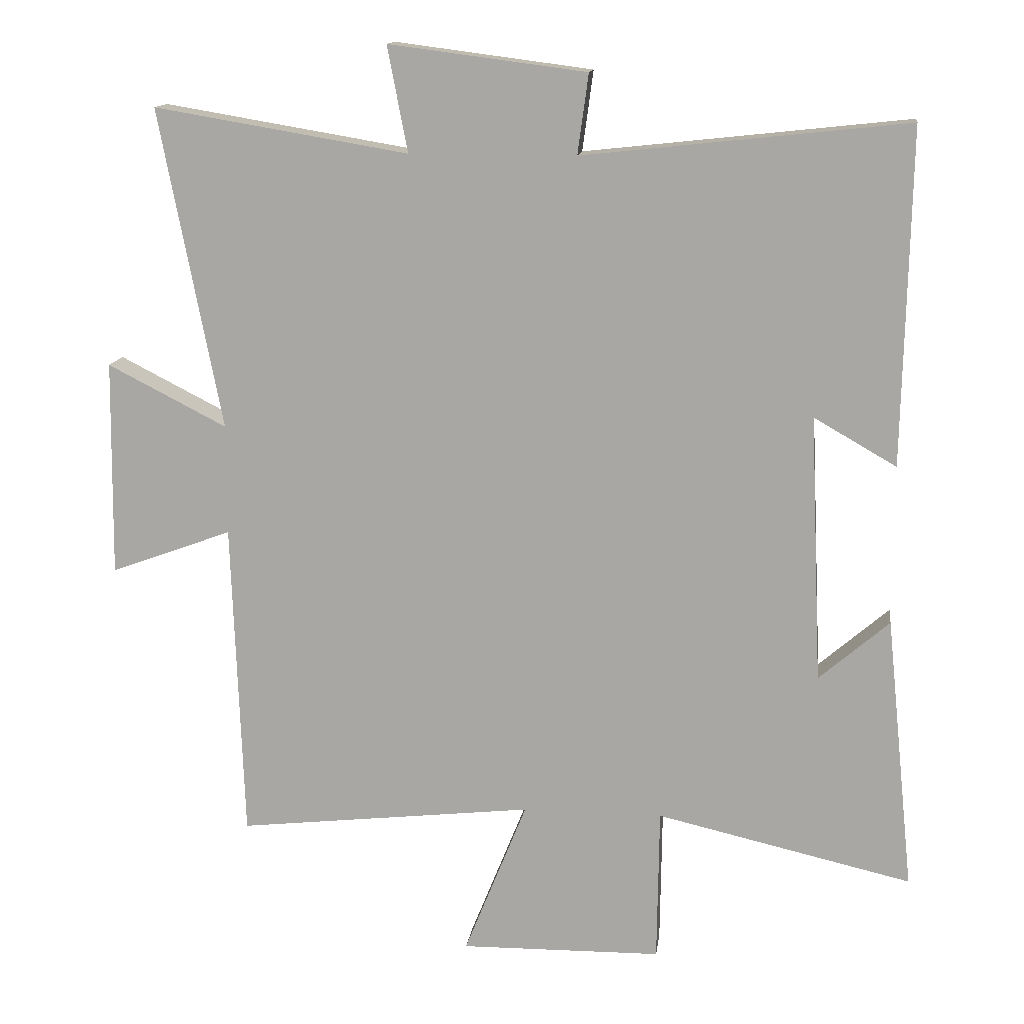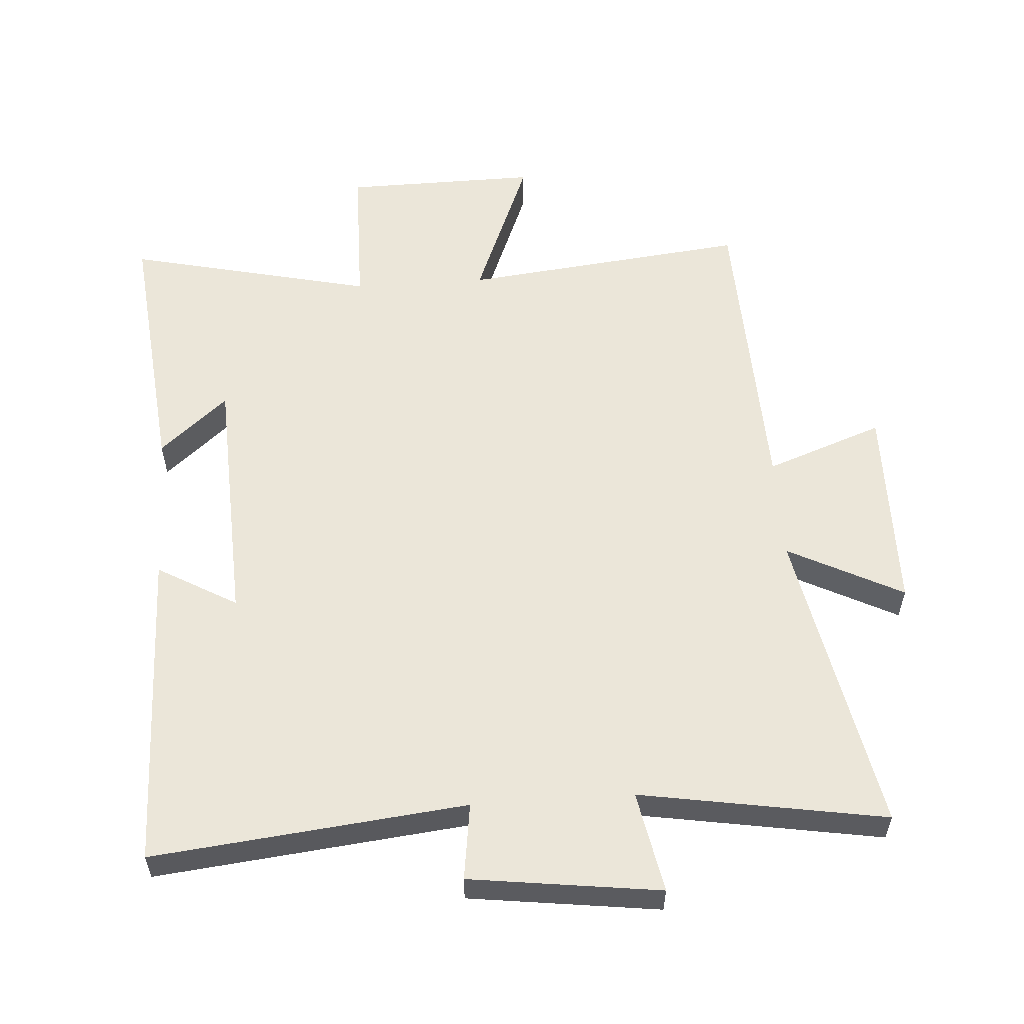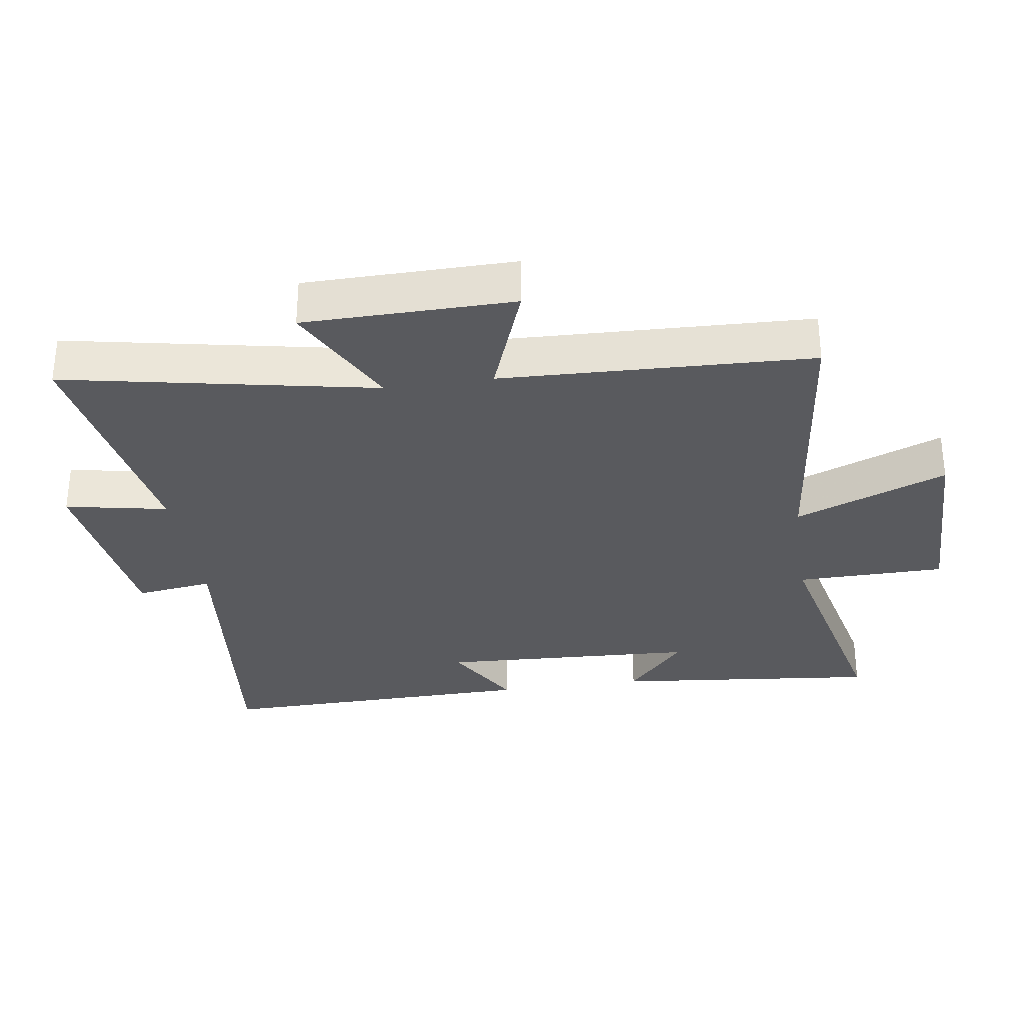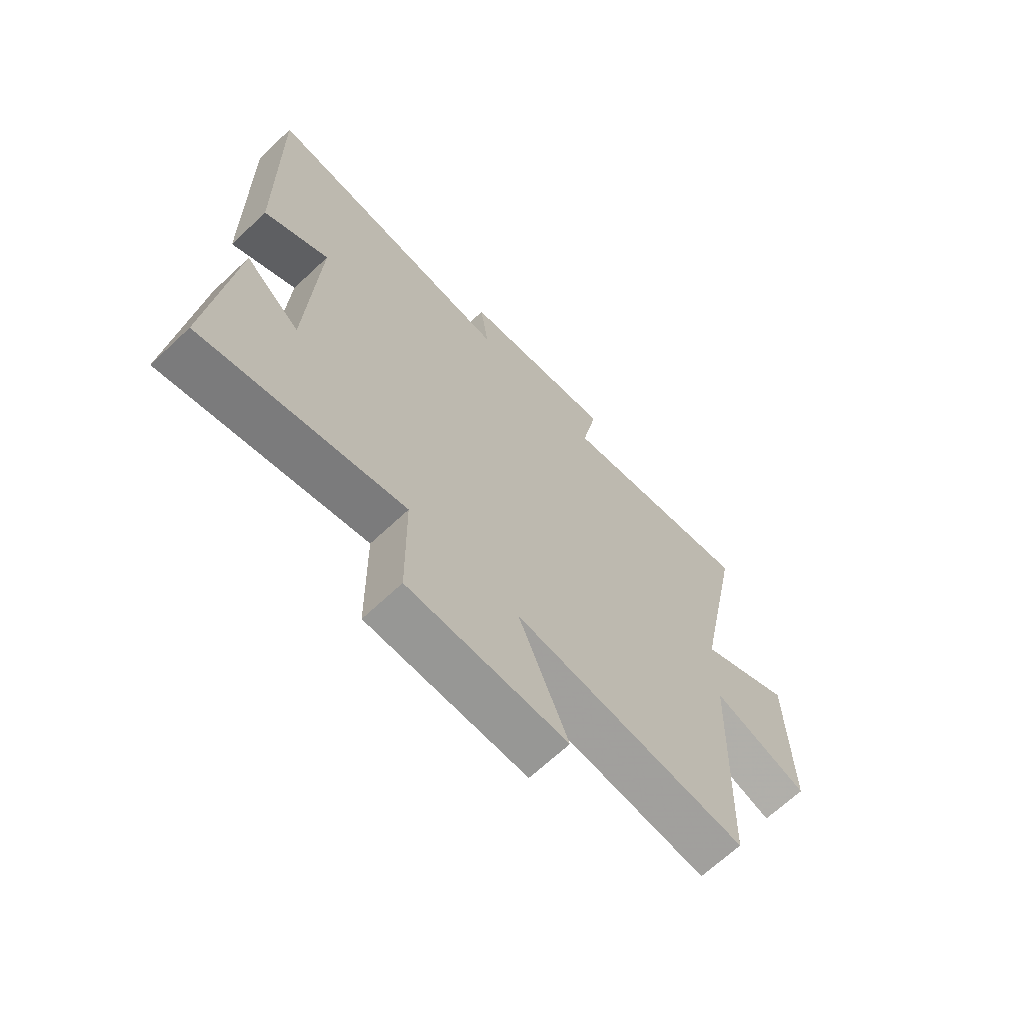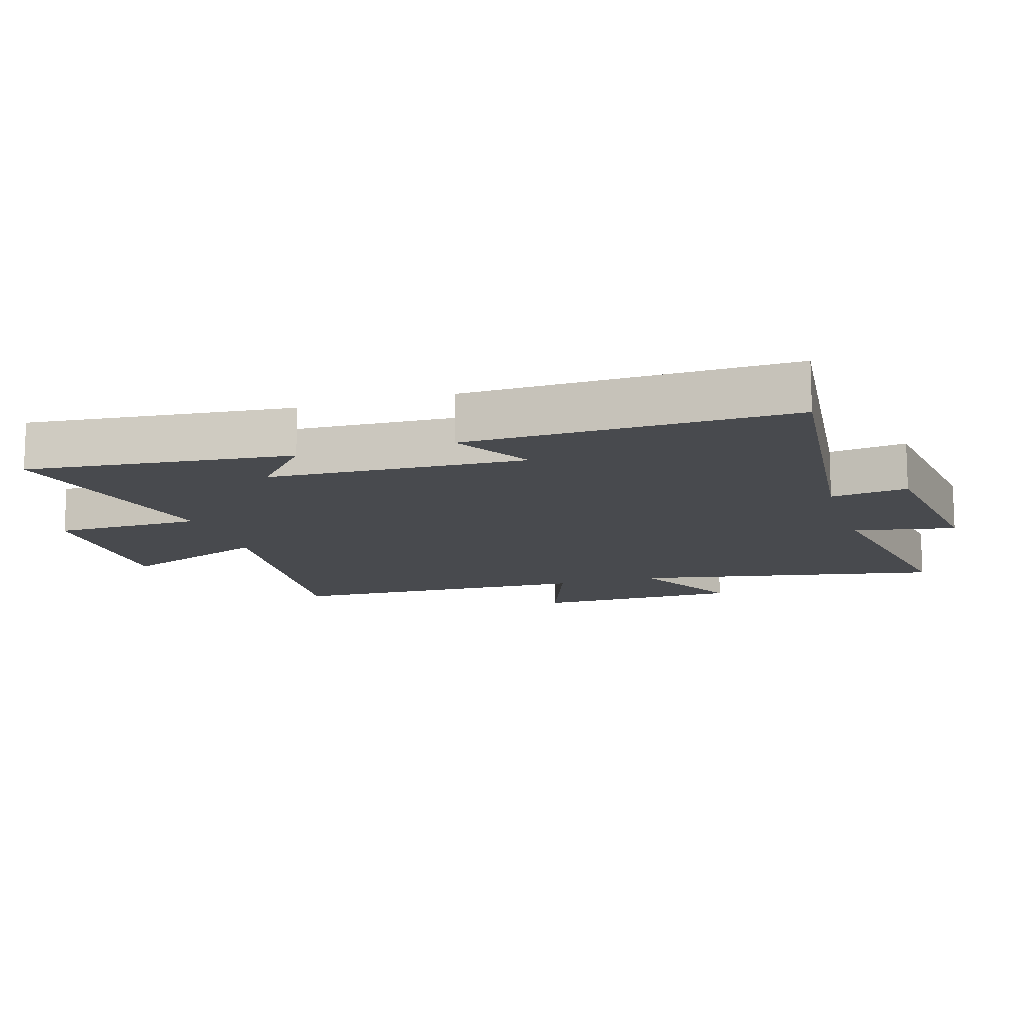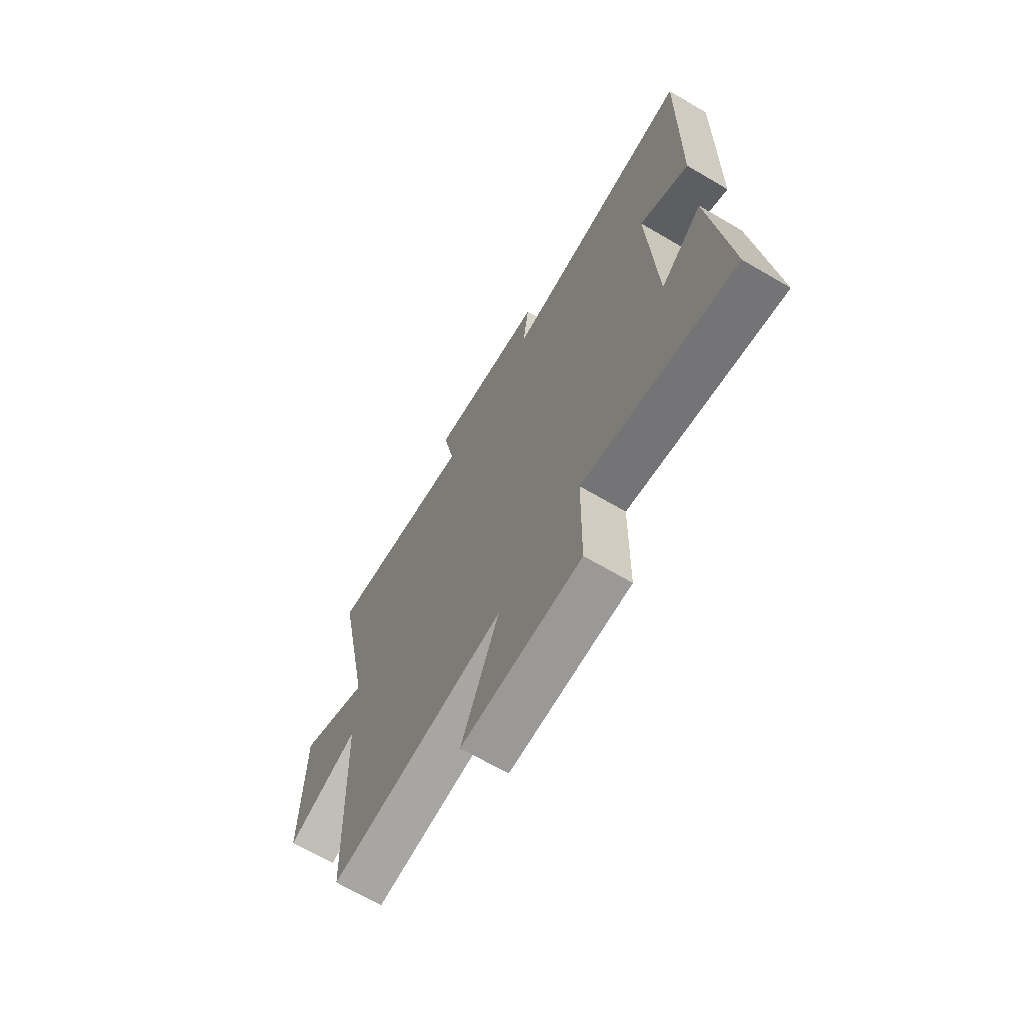
<metadata>
{"format":"obj","ext":"obj","renderer":"f3d","projection":"perspective","resolution":1024,"background":"white","views":[{"elev":13.7,"azim":-172.5,"up":"+Z"},{"elev":56.7,"azim":-3.9,"up":"+Y"},{"elev":-31.3,"azim":98.4,"up":"+Y"},{"elev":-67.6,"azim":-46.8,"up":"+Z"},{"elev":-13.1,"azim":-72.8,"up":"+Y"},{"elev":-68.4,"azim":-120.3,"up":"+Z"}]}
</metadata>
<code>
v -0.542 0.07 -0.587
v -0.5 0.07 -0.18
v -0.396 0.07 -0.27
v -0.378 0.07 0.126
v -0.5 0.07 0.056
v -0.51 0.07 0.552
v -0.03 0.07 0.5
v -0.046 0.07 0.618
v 0.246 0.07 0.656
v 0.216 0.07 0.5
v 0.592 0.07 0.563
v 0.5 0.07 0.089
v 0.676 0.07 0.179
v 0.68 0.07 -0.141
v 0.5 0.07 -0.075
v 0.483 0.07 -0.549
v 0.044 0.07 -0.5
v 0.137 0.07 -0.732
v -0.161 0.07 -0.728
v -0.164 0.07 -0.5
v -0.542 0 -0.587
v -0.5 0 -0.18
v -0.396 0 -0.27
v -0.378 0 0.126
v -0.5 0 0.056
v -0.51 0 0.552
v -0.03 0 0.5
v -0.046 0 0.618
v 0.246 0 0.656
v 0.216 0 0.5
v 0.592 0 0.563
v 0.5 0 0.089
v 0.676 0 0.179
v 0.68 0 -0.141
v 0.5 0 -0.075
v 0.483 0 -0.549
v 0.044 0 -0.5
v 0.137 0 -0.732
v -0.161 0 -0.728
v -0.164 0 -0.5
f 17 18 19 20
f 15 16 17
f 15 17 20
f 12 13 14 15
f 12 15 20 1
f 10 11 12 1
f 7 8 9 10
f 4 5 6 7
f 3 4 7 10
f 1 2 3
f 1 3 10
f 40 39 38 37
f 37 36 35
f 40 37 35
f 35 34 33 32
f 21 40 35 32
f 21 32 31 30
f 30 29 28 27
f 27 26 25 24
f 30 27 24 23
f 23 22 21
f 30 23 21
f 1 21 22 2
f 2 22 23 3
f 3 23 24 4
f 4 24 25 5
f 5 25 26 6
f 6 26 27 7
f 7 27 28 8
f 8 28 29 9
f 9 29 30 10
f 10 30 31 11
f 11 31 32 12
f 12 32 33 13
f 13 33 34 14
f 14 34 35 15
f 15 35 36 16
f 16 36 37 17
f 17 37 38 18
f 18 38 39 19
f 19 39 40 20
f 20 40 21 1

</code>
